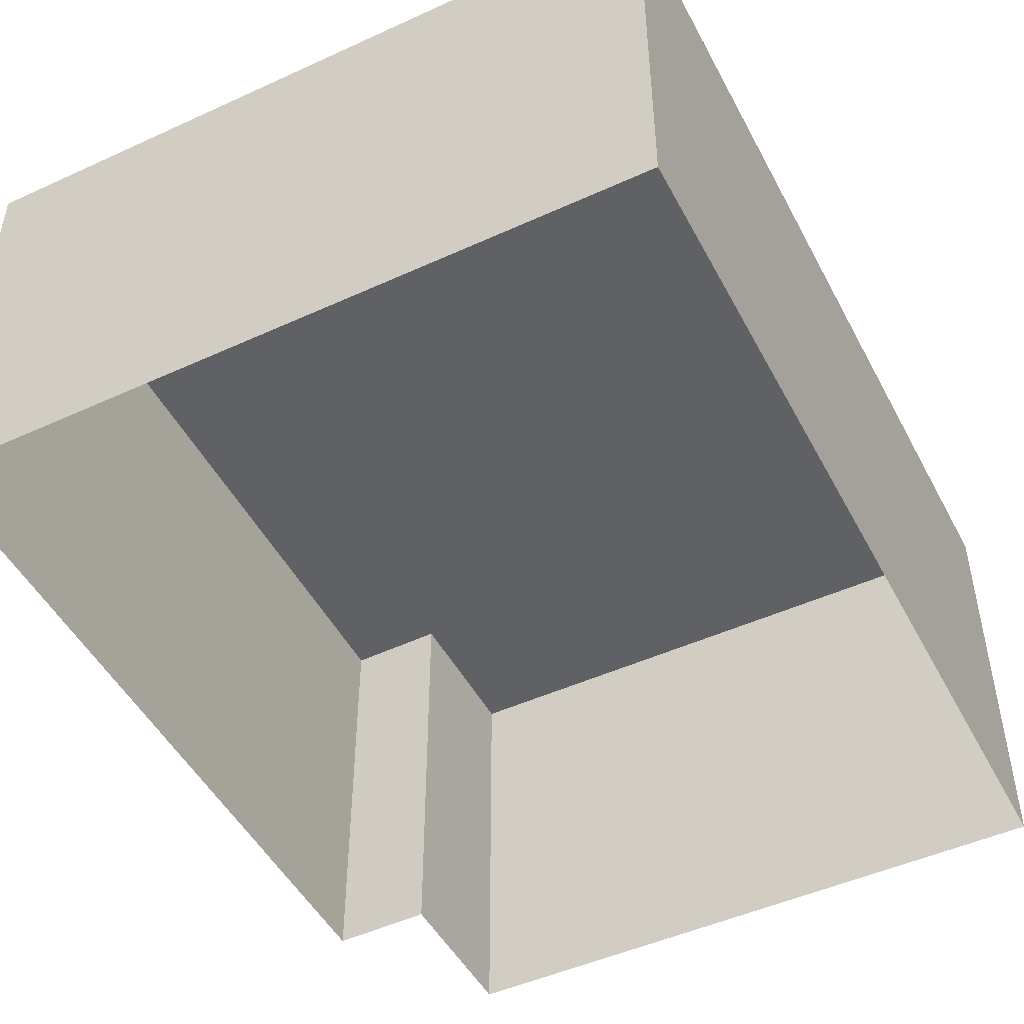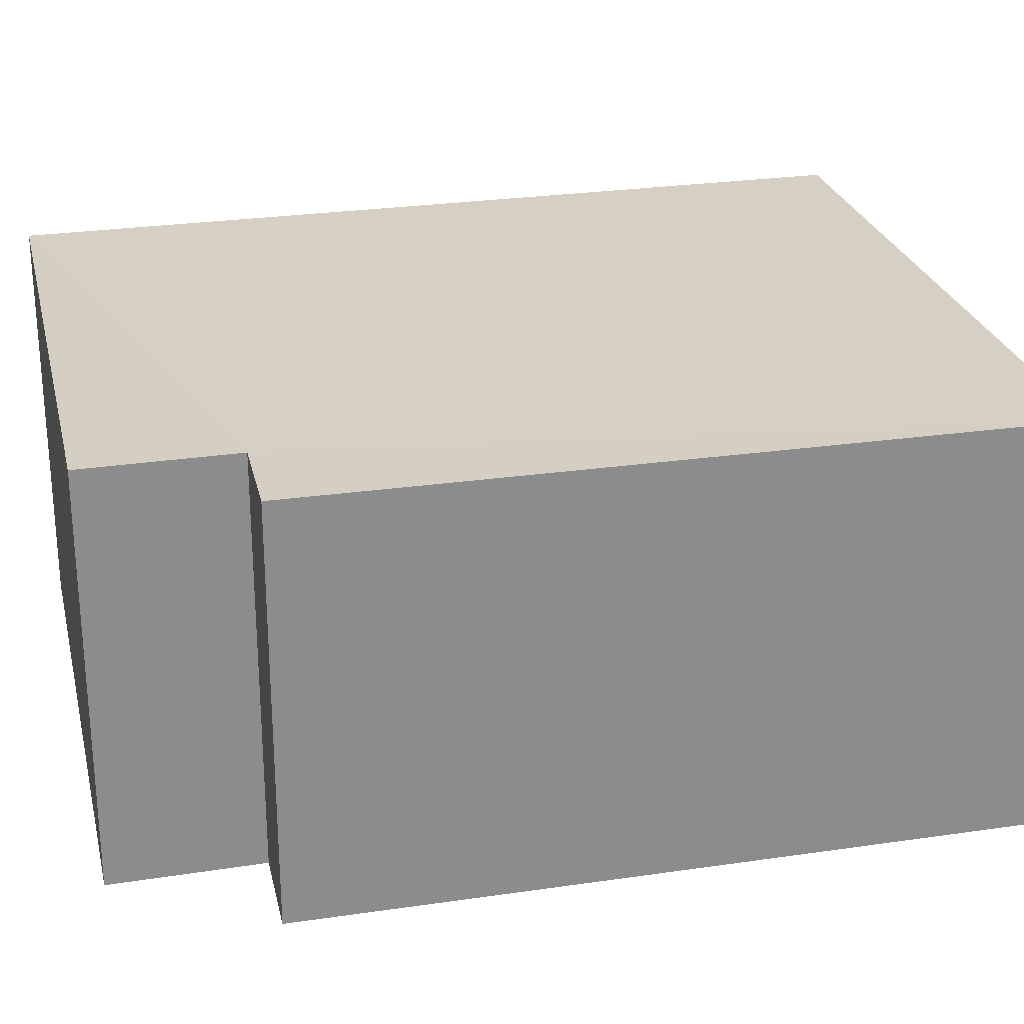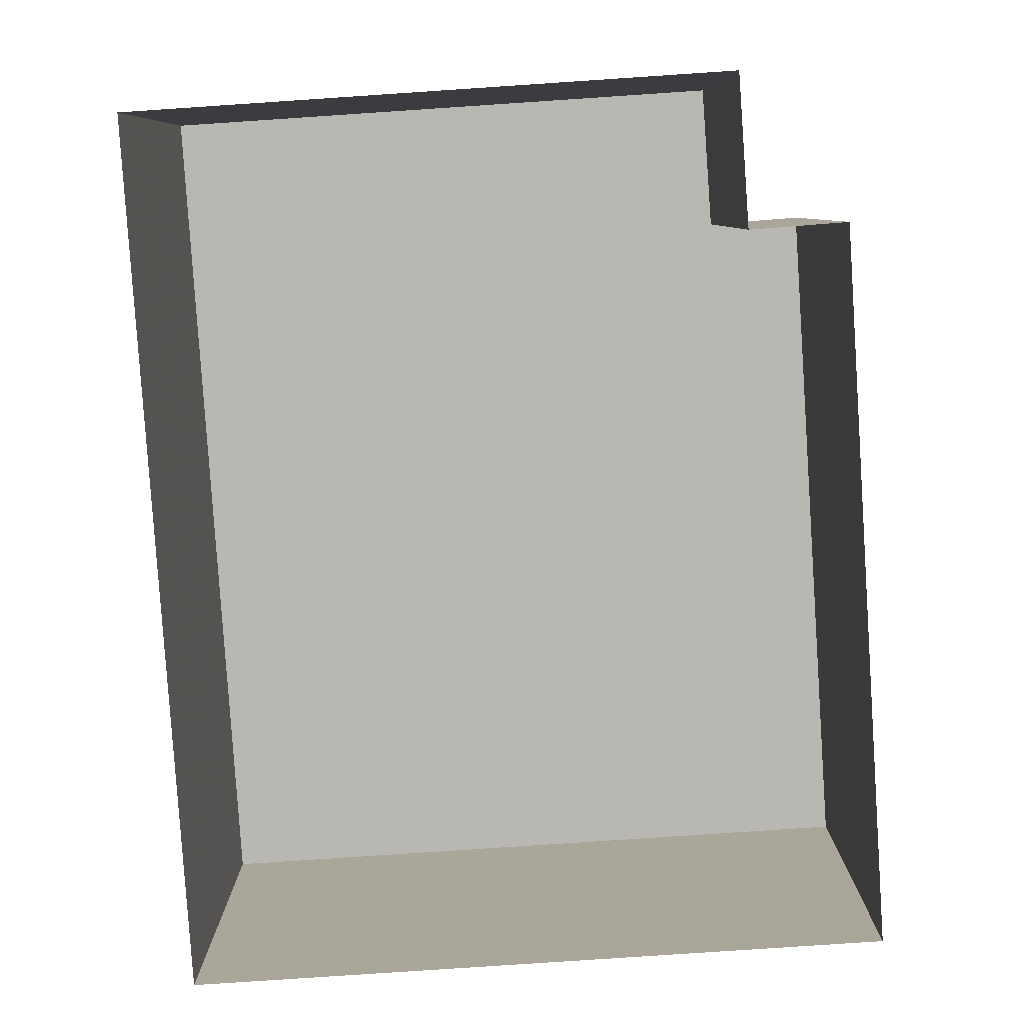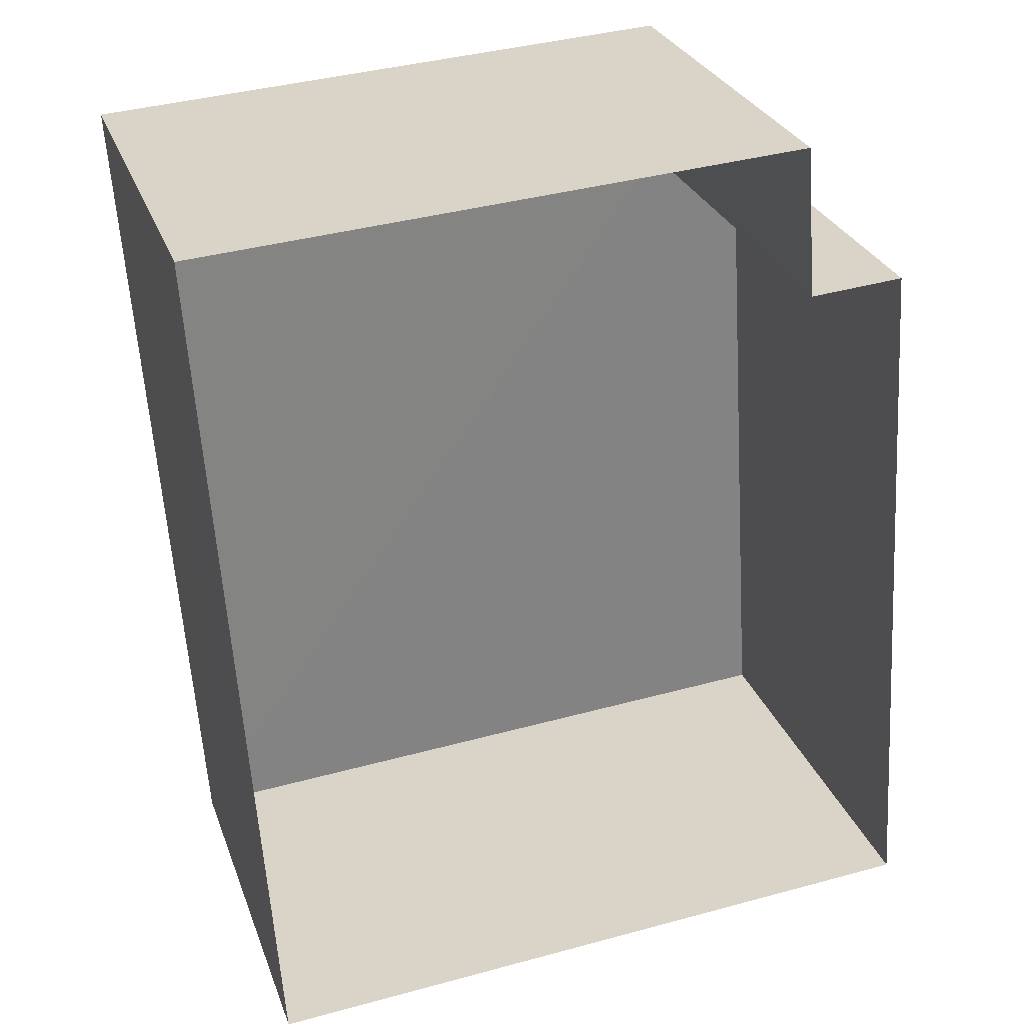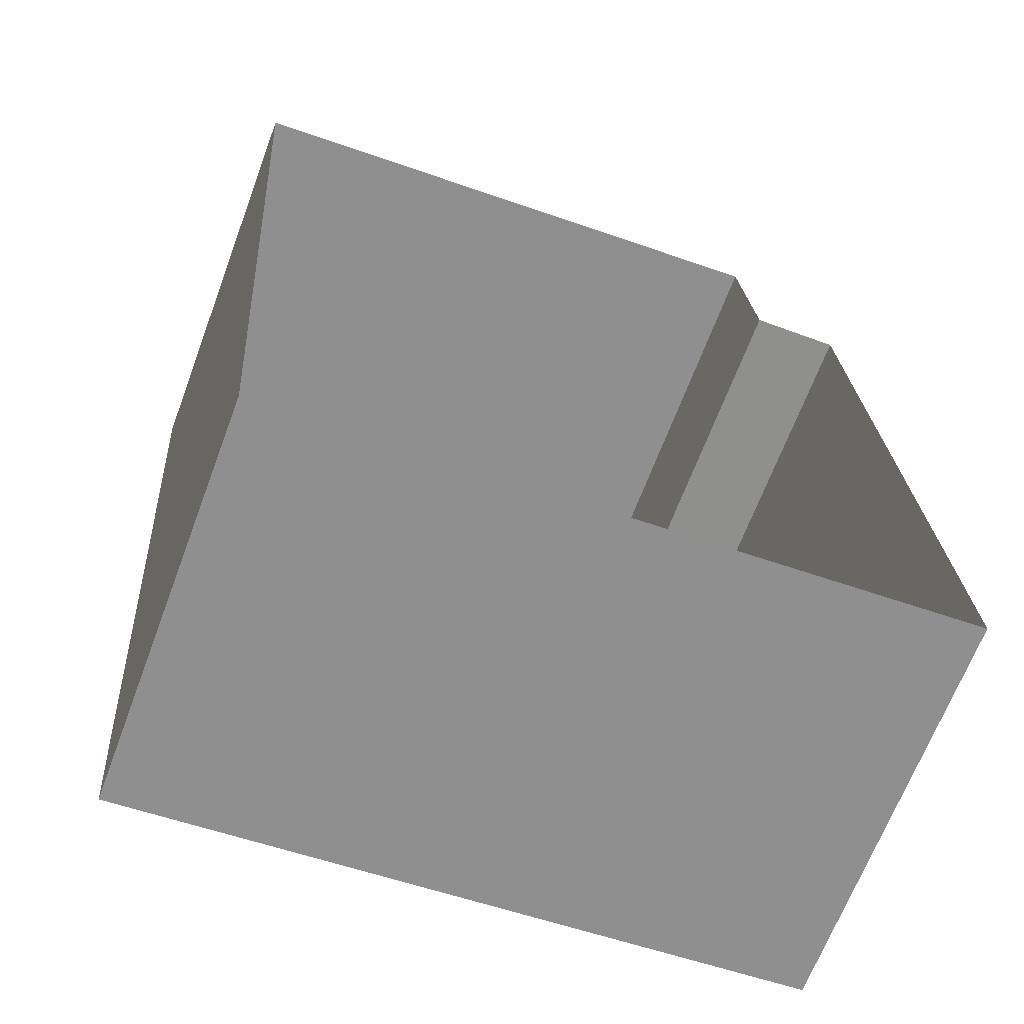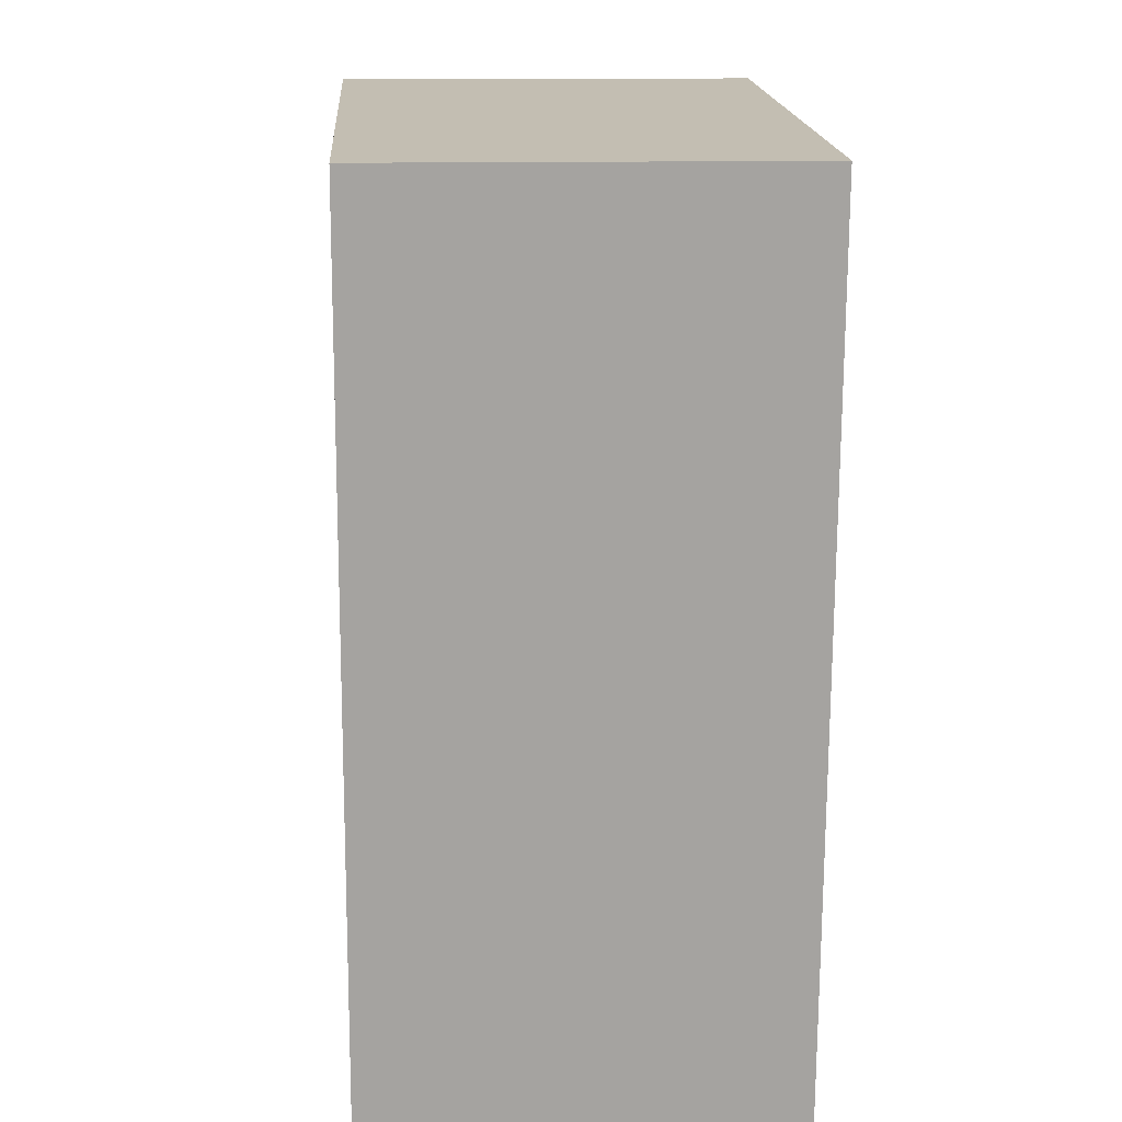
<metadata>
{"format":"obj","ext":"obj","renderer":"f3d","projection":"perspective","resolution":1024,"background":"white","views":[{"elev":-48.7,"azim":23.1,"up":"+Z"},{"elev":26.1,"azim":-107.0,"up":"+Z"},{"elev":8.1,"azim":180.0,"up":"+Y"},{"elev":28.5,"azim":162.2,"up":"+Y"},{"elev":-66.4,"azim":159.8,"up":"+Y"},{"elev":13.5,"azim":86.2,"up":"+Y"}]}
</metadata>
<code>
v -3.731e+05 -1.037e+05 29.12
v -3.731e+05 -1.037e+05 29.12
v -3.731e+05 -1.037e+05 29.12
v -3.731e+05 -1.037e+05 29.12
v -3.731e+05 -1.037e+05 29.12
v -3.731e+05 -1.037e+05 29.12
v -3.731e+05 -1.037e+05 32.28
v -3.731e+05 -1.037e+05 32.28
v -3.731e+05 -1.037e+05 32.28
v -3.731e+05 -1.037e+05 32.28
v -3.731e+05 -1.037e+05 32.28
v -3.731e+05 -1.037e+05 32.28
f 1 2 3
f 1 3 4
f 3 5 4
f 3 6 5
f 7 8 9
f 7 9 10
f 9 11 10
f 9 12 11
f 8 5 6
f 8 7 5
f 12 3 2
f 12 9 3
f 11 2 1
f 11 12 2
f 11 1 4
f 10 11 4
f 9 6 3
f 9 8 6
f 10 4 5
f 7 10 5

</code>
